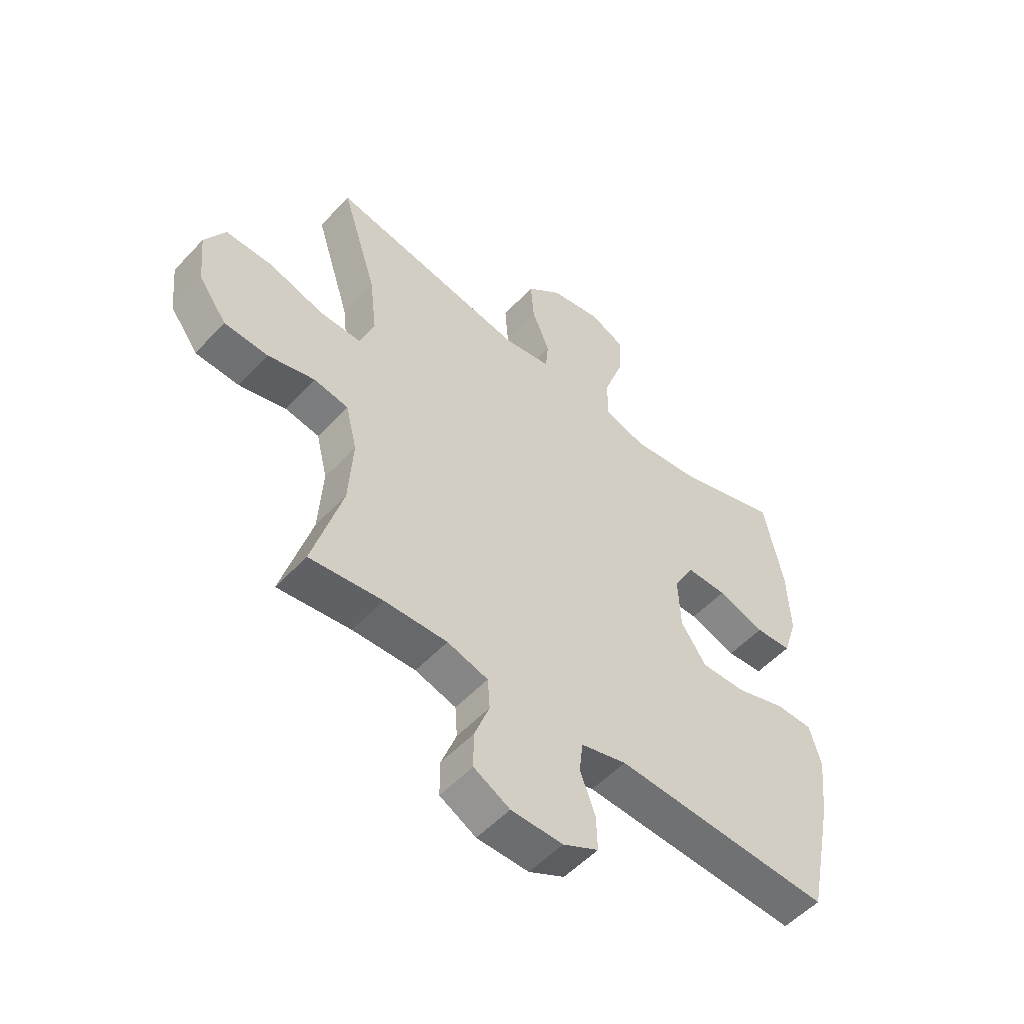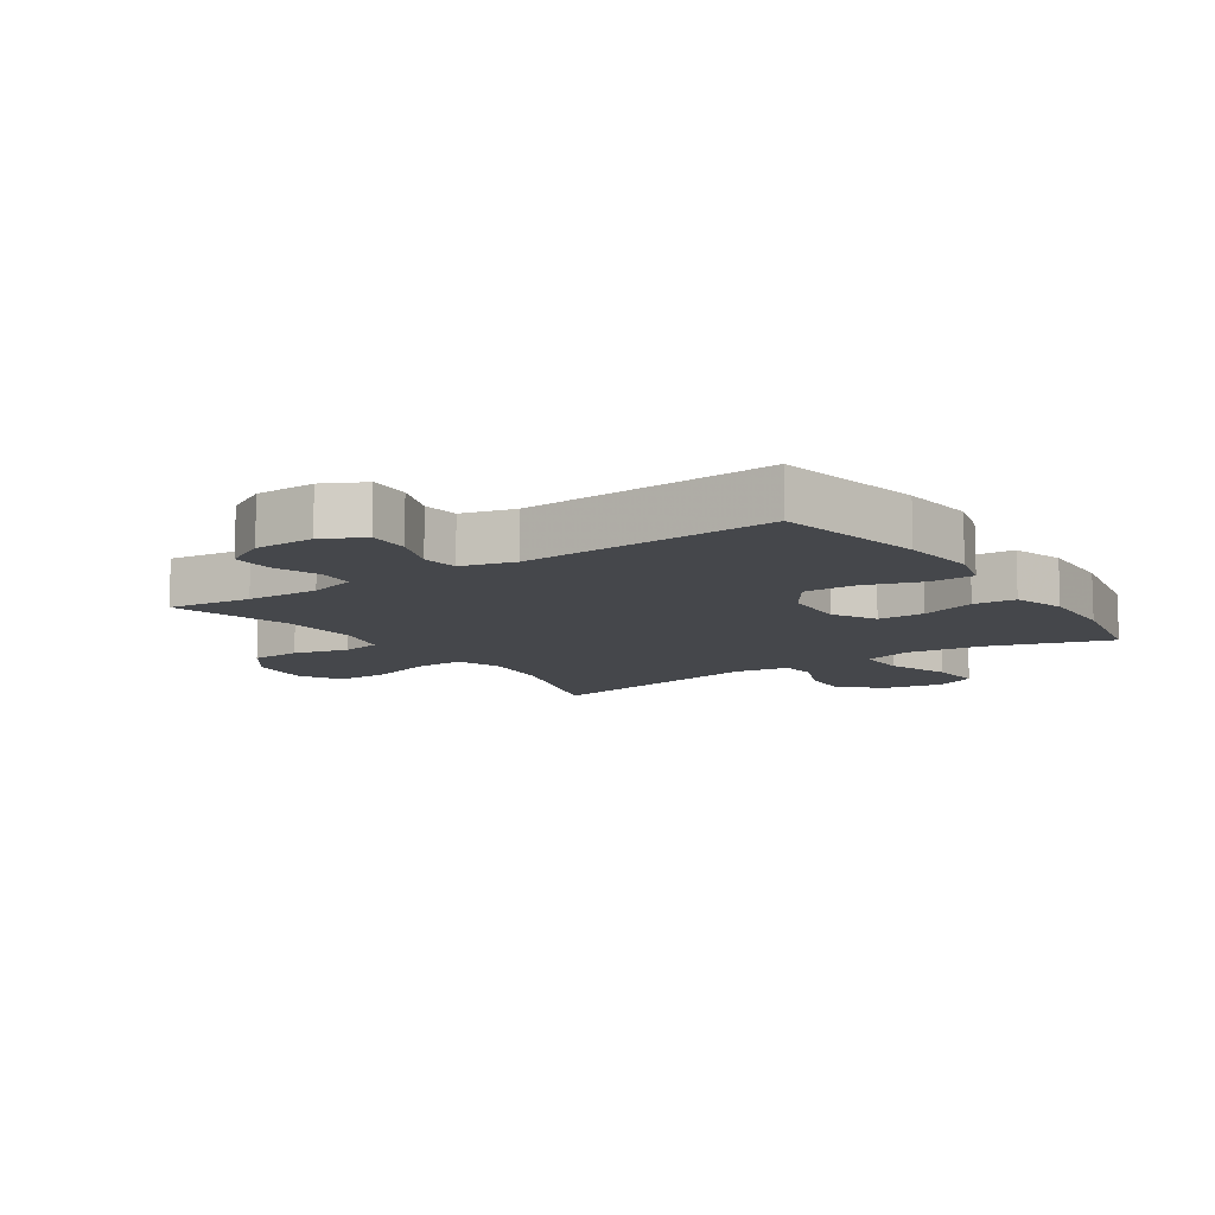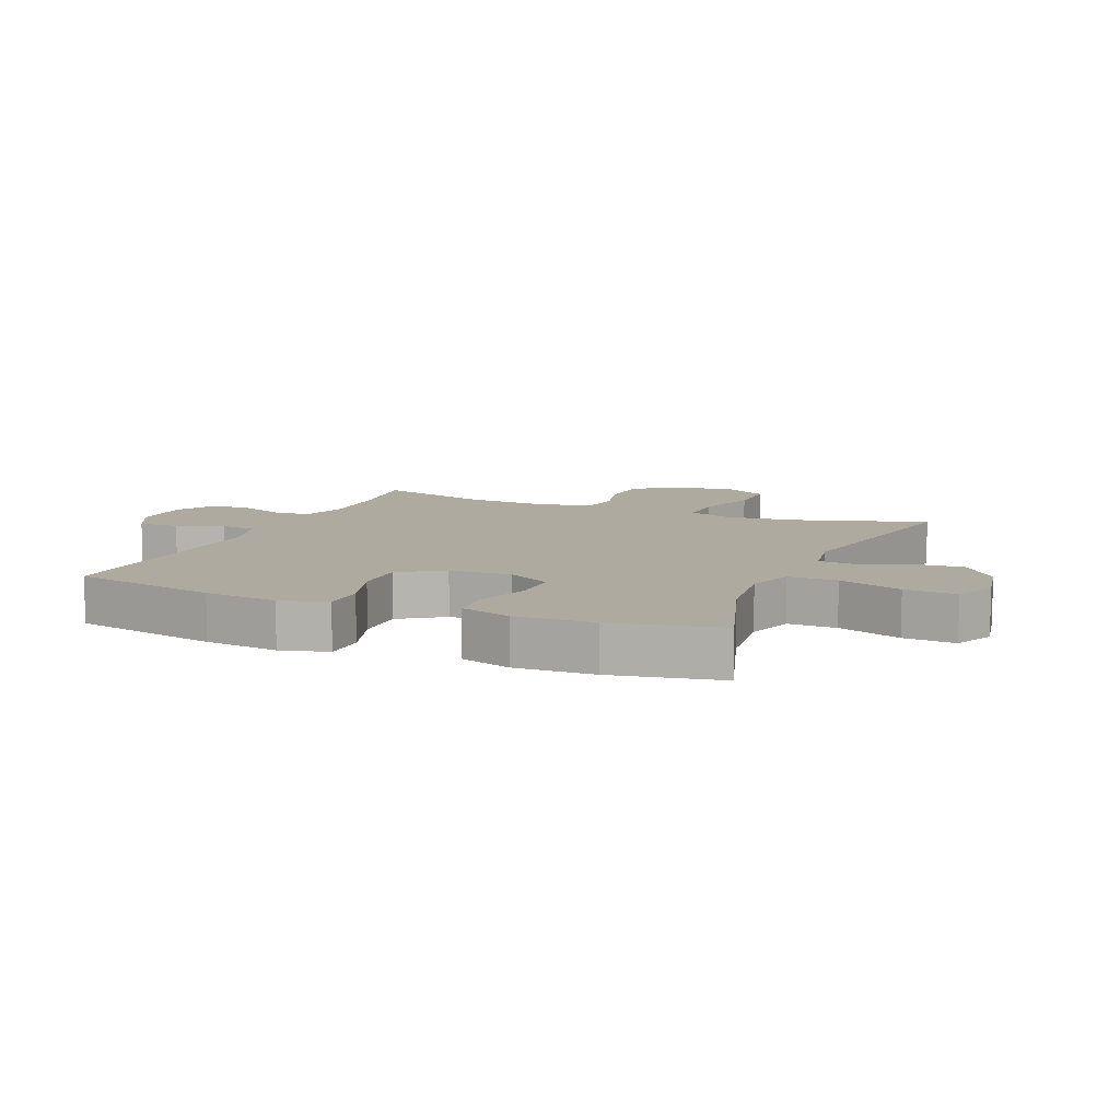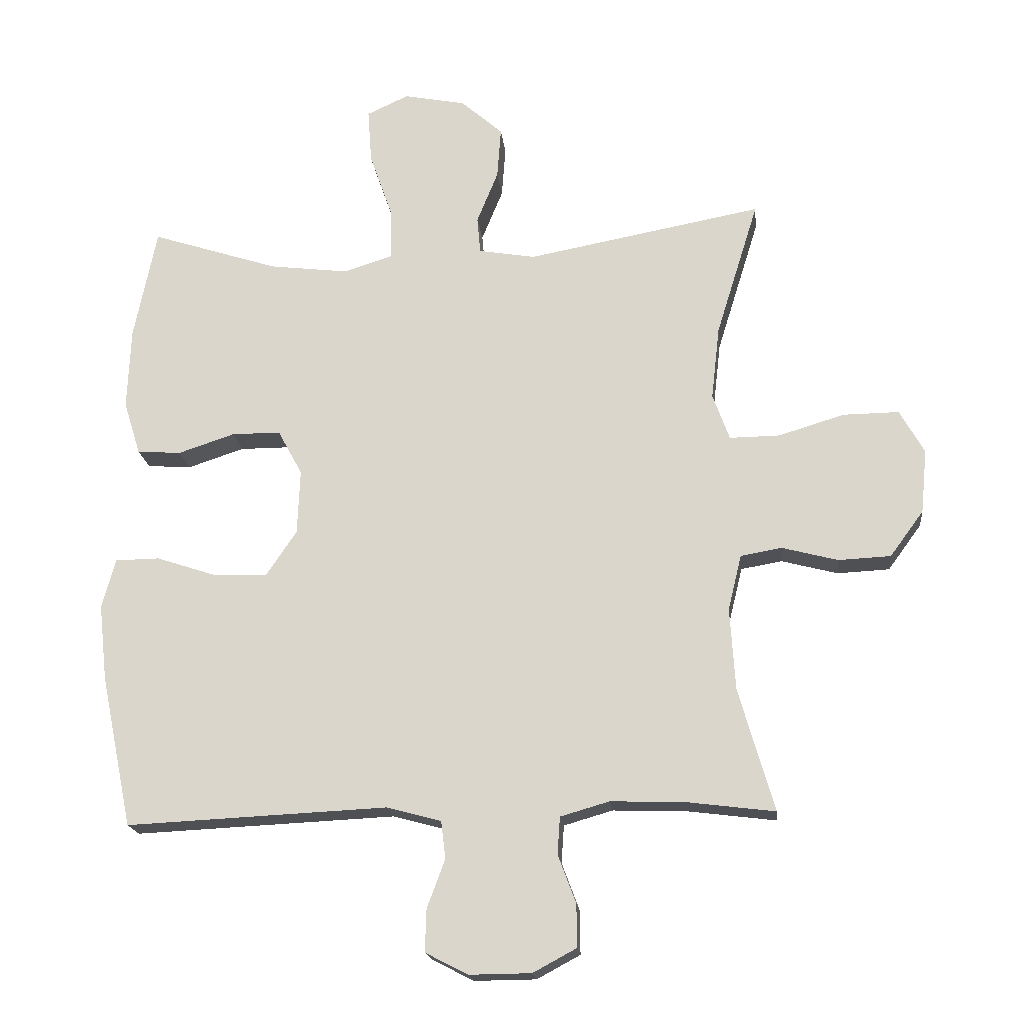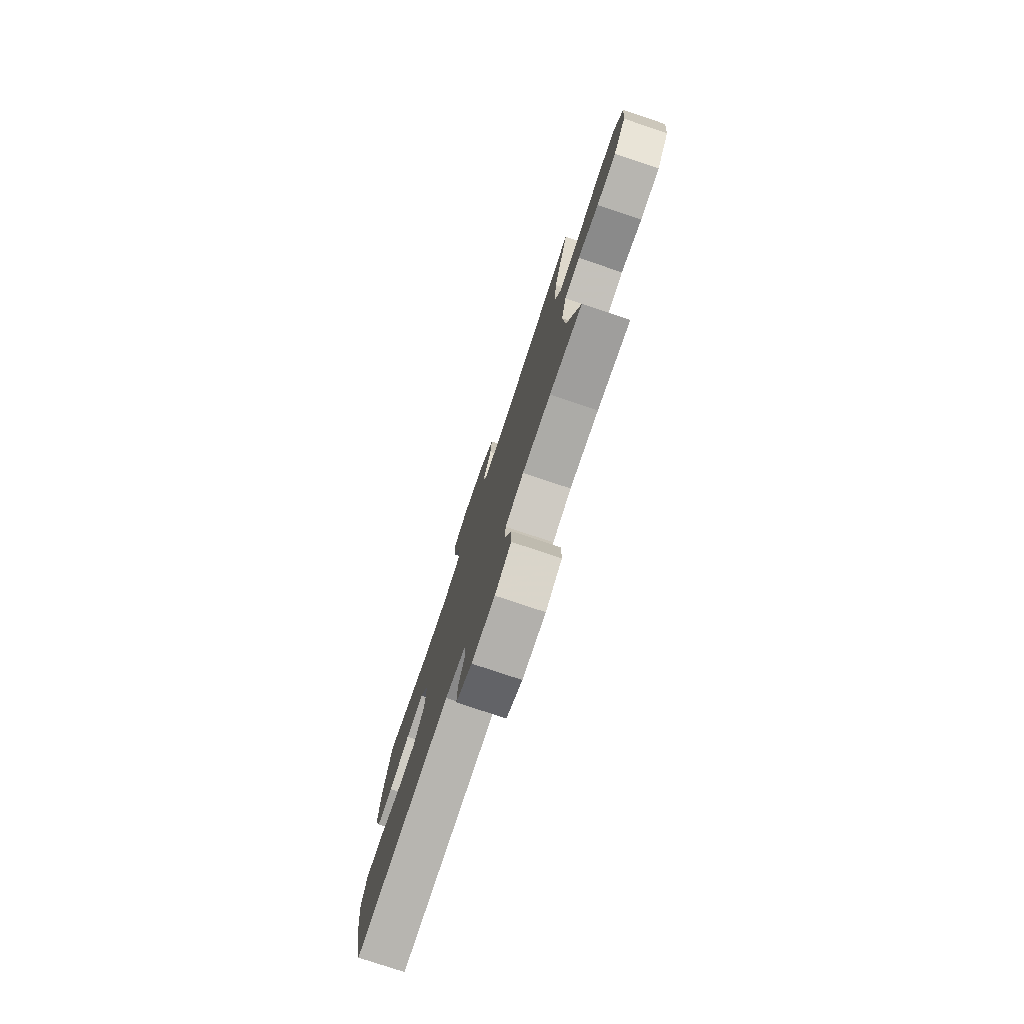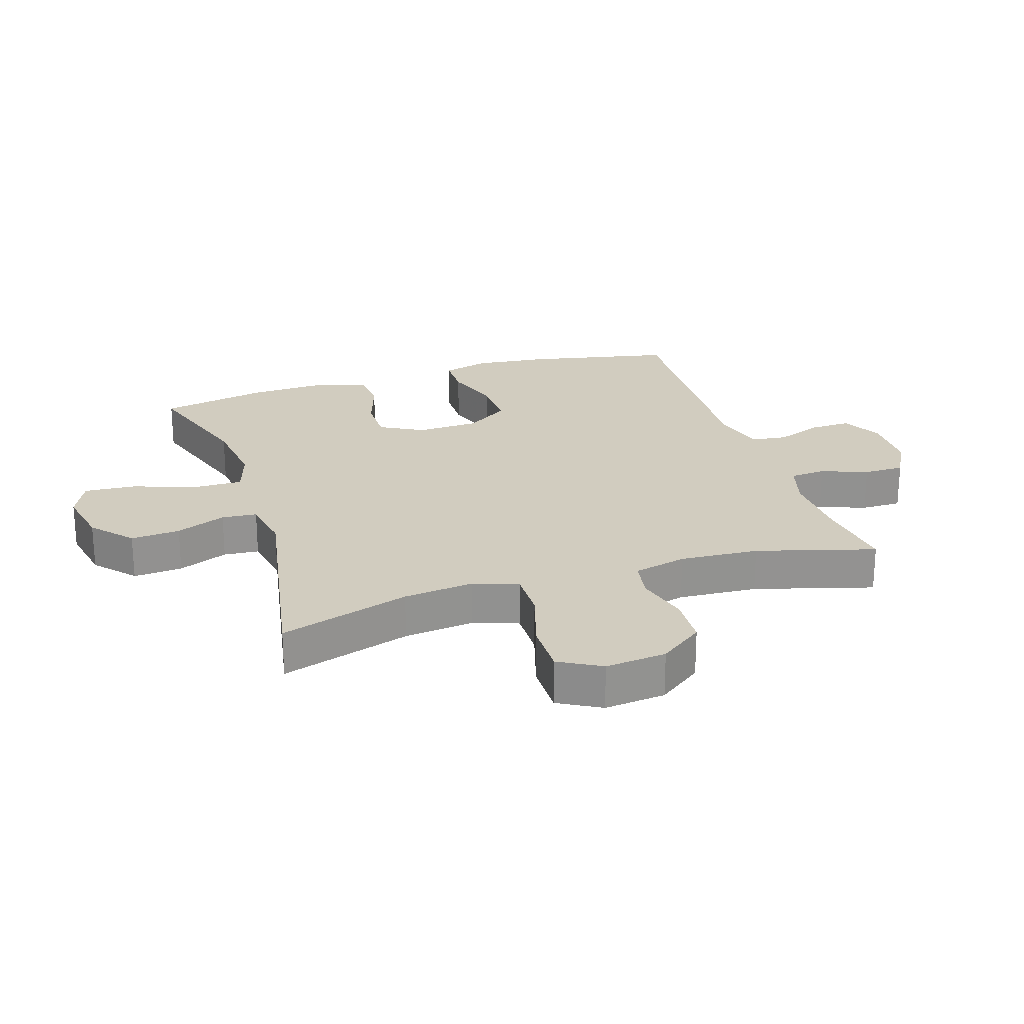
<metadata>
{"format":"obj","ext":"obj","renderer":"f3d","projection":"perspective","resolution":1024,"background":"white","views":[{"elev":-53.5,"azim":138.3,"up":"+Z"},{"elev":-10.6,"azim":-145.9,"up":"+Y"},{"elev":9.5,"azim":-67.0,"up":"+Y"},{"elev":-18.6,"azim":6.1,"up":"+Z"},{"elev":-78.2,"azim":71.5,"up":"+Z"},{"elev":23.8,"azim":72.2,"up":"+Y"}]}
</metadata>
<code>
v 0.5 0.07 -0.5
v 0.365 0.07 -0.483
v 0.248 0.07 -0.479
v 0.172 0.07 -0.501
v 0.168 0.07 -0.559
v 0.196 0.07 -0.634
v 0.196 0.07 -0.7
v 0.129 0.07 -0.736
v 0.033 0.07 -0.737
v -0.033 0.07 -0.703
v -0.031 0.07 -0.637
v -0.003 0.07 -0.562
v -0.01 0.07 -0.504
v -0.095 0.07 -0.481
v -0.5 0.07 -0.5
v -0.549 0.07 -0.264
v -0.562 0.07 -0.145
v -0.541 0.07 -0.069
v -0.472 0.07 -0.068
v -0.379 0.07 -0.099
v -0.295 0.07 -0.101
v -0.248 0.07 -0.031
v -0.244 0.07 0.07
v -0.282 0.07 0.14
v -0.358 0.07 0.14
v -0.446 0.07 0.111
v -0.514 0.07 0.116
v -0.54 0.07 0.199
v -0.535 0.07 0.326
v -0.5 0.07 0.5
v -0.302 0.07 0.436
v -0.18 0.07 0.421
v -0.103 0.07 0.445
v -0.104 0.07 0.524
v -0.14 0.07 0.627
v -0.146 0.07 0.711
v -0.081 0.07 0.741
v 0.015 0.07 0.722
v 0.08 0.07 0.665
v 0.074 0.07 0.585
v 0.041 0.07 0.504
v 0.046 0.07 0.447
v 0.134 0.07 0.432
v 0.5 0.07 0.5
v 0.434 0.07 0.288
v 0.421 0.07 0.174
v 0.447 0.07 0.102
v 0.525 0.07 0.103
v 0.627 0.07 0.134
v 0.714 0.07 0.135
v 0.752 0.07 0.067
v 0.742 0.07 -0.032
v 0.69 0.07 -0.103
v 0.609 0.07 -0.107
v 0.522 0.07 -0.084
v 0.458 0.07 -0.095
v 0.437 0.07 -0.181
v 0.445 0.07 -0.309
v 0.5 0 -0.5
v 0.365 0 -0.483
v 0.248 0 -0.479
v 0.172 0 -0.501
v 0.168 0 -0.559
v 0.196 0 -0.634
v 0.196 0 -0.7
v 0.129 0 -0.736
v 0.033 0 -0.737
v -0.033 0 -0.703
v -0.031 0 -0.637
v -0.003 0 -0.562
v -0.01 0 -0.504
v -0.095 0 -0.481
v -0.5 0 -0.5
v -0.549 0 -0.264
v -0.562 0 -0.145
v -0.541 0 -0.069
v -0.472 0 -0.068
v -0.379 0 -0.099
v -0.295 0 -0.101
v -0.248 0 -0.031
v -0.244 0 0.07
v -0.282 0 0.14
v -0.358 0 0.14
v -0.446 0 0.111
v -0.514 0 0.116
v -0.54 0 0.199
v -0.535 0 0.326
v -0.5 0 0.5
v -0.302 0 0.436
v -0.18 0 0.421
v -0.103 0 0.445
v -0.104 0 0.524
v -0.14 0 0.627
v -0.146 0 0.711
v -0.081 0 0.741
v 0.015 0 0.722
v 0.08 0 0.665
v 0.074 0 0.585
v 0.041 0 0.504
v 0.046 0 0.447
v 0.134 0 0.432
v 0.5 0 0.5
v 0.434 0 0.288
v 0.421 0 0.174
v 0.447 0 0.102
v 0.525 0 0.103
v 0.627 0 0.134
v 0.714 0 0.135
v 0.752 0 0.067
v 0.742 0 -0.032
v 0.69 0 -0.103
v 0.609 0 -0.107
v 0.522 0 -0.084
v 0.458 0 -0.095
v 0.437 0 -0.181
v 0.445 0 -0.309
f 53 54 55
f 52 53 55
f 51 52 55
f 50 51 55
f 49 50 55
f 48 49 55
f 47 48 55 56
f 46 47 56 57
f 43 44 45
f 42 43 45 46
f 39 40 41
f 38 39 41
f 37 38 41
f 36 37 41
f 35 36 41
f 34 35 41
f 33 34 41 42
f 42 46 57
f 33 42 57
f 32 33 57
f 29 30 31
f 28 29 31
f 27 28 31
f 26 27 31
f 25 26 31
f 24 25 31 32
f 18 19 20
f 17 18 20
f 16 17 20
f 15 16 20
f 14 15 20
f 13 14 20 21
f 10 11 12
f 9 10 12
f 8 9 12
f 7 8 12
f 6 7 12
f 5 6 12
f 4 5 12 13
f 13 21 22
f 4 13 22
f 3 4 22
f 58 1 2
f 58 2 3
f 57 58 3
f 32 57 3
f 24 32 3
f 23 24 3
f 3 22 23
f 113 112 111
f 113 111 110
f 113 110 109
f 113 109 108
f 113 108 107
f 113 107 106
f 114 113 106 105
f 115 114 105 104
f 103 102 101
f 104 103 101 100
f 99 98 97
f 99 97 96
f 99 96 95
f 99 95 94
f 99 94 93
f 99 93 92
f 100 99 92 91
f 115 104 100
f 115 100 91
f 115 91 90
f 89 88 87
f 89 87 86
f 89 86 85
f 89 85 84
f 89 84 83
f 90 89 83 82
f 78 77 76
f 78 76 75
f 78 75 74
f 78 74 73
f 78 73 72
f 79 78 72 71
f 70 69 68
f 70 68 67
f 70 67 66
f 70 66 65
f 70 65 64
f 70 64 63
f 71 70 63 62
f 80 79 71
f 80 71 62
f 80 62 61
f 60 59 116
f 61 60 116
f 61 116 115
f 61 115 90
f 61 90 82
f 61 82 81
f 81 80 61
f 1 59 60 2
f 2 60 61 3
f 3 61 62 4
f 4 62 63 5
f 5 63 64 6
f 6 64 65 7
f 7 65 66 8
f 8 66 67 9
f 9 67 68 10
f 10 68 69 11
f 11 69 70 12
f 12 70 71 13
f 13 71 72 14
f 14 72 73 15
f 15 73 74 16
f 16 74 75 17
f 17 75 76 18
f 18 76 77 19
f 19 77 78 20
f 20 78 79 21
f 21 79 80 22
f 22 80 81 23
f 23 81 82 24
f 24 82 83 25
f 25 83 84 26
f 26 84 85 27
f 27 85 86 28
f 28 86 87 29
f 29 87 88 30
f 30 88 89 31
f 31 89 90 32
f 32 90 91 33
f 33 91 92 34
f 34 92 93 35
f 35 93 94 36
f 36 94 95 37
f 37 95 96 38
f 38 96 97 39
f 39 97 98 40
f 40 98 99 41
f 41 99 100 42
f 42 100 101 43
f 43 101 102 44
f 44 102 103 45
f 45 103 104 46
f 46 104 105 47
f 47 105 106 48
f 48 106 107 49
f 49 107 108 50
f 50 108 109 51
f 51 109 110 52
f 52 110 111 53
f 53 111 112 54
f 54 112 113 55
f 55 113 114 56
f 56 114 115 57
f 57 115 116 58
f 58 116 59 1

</code>
